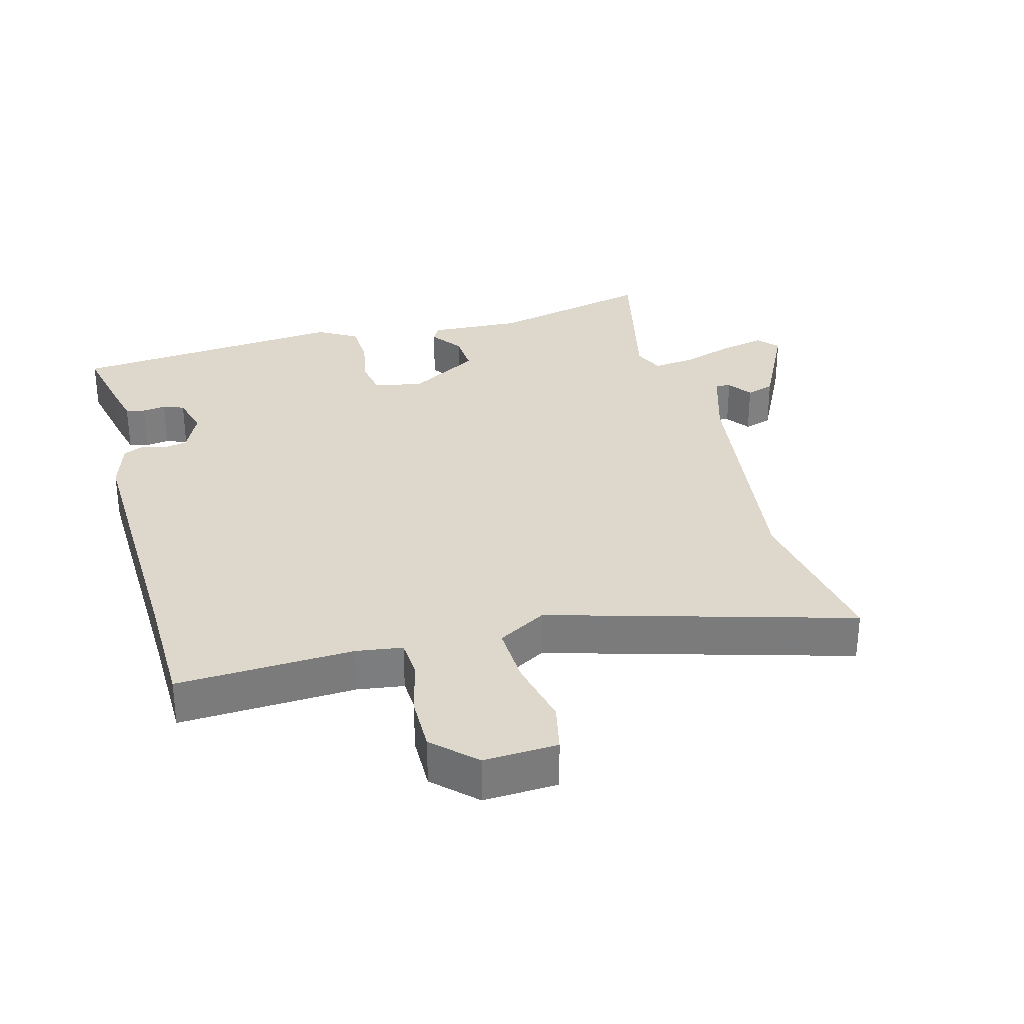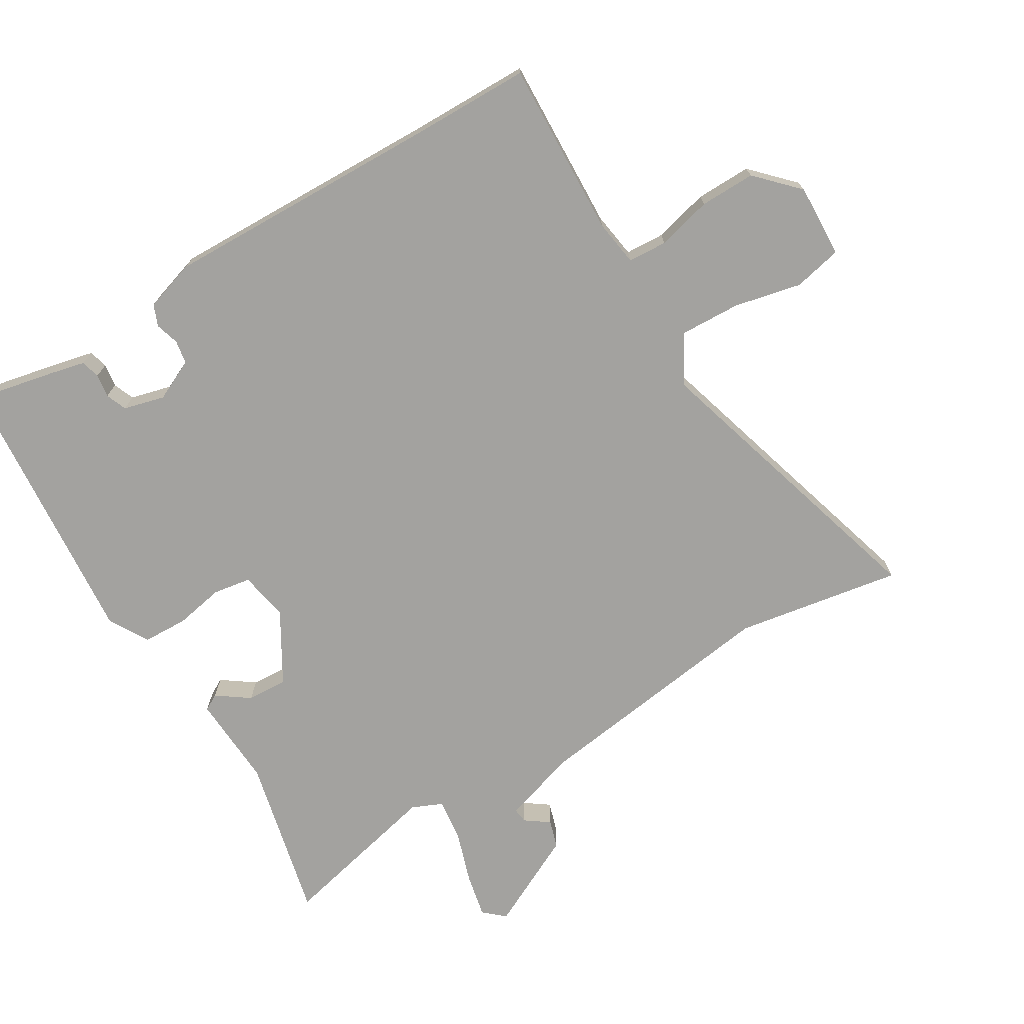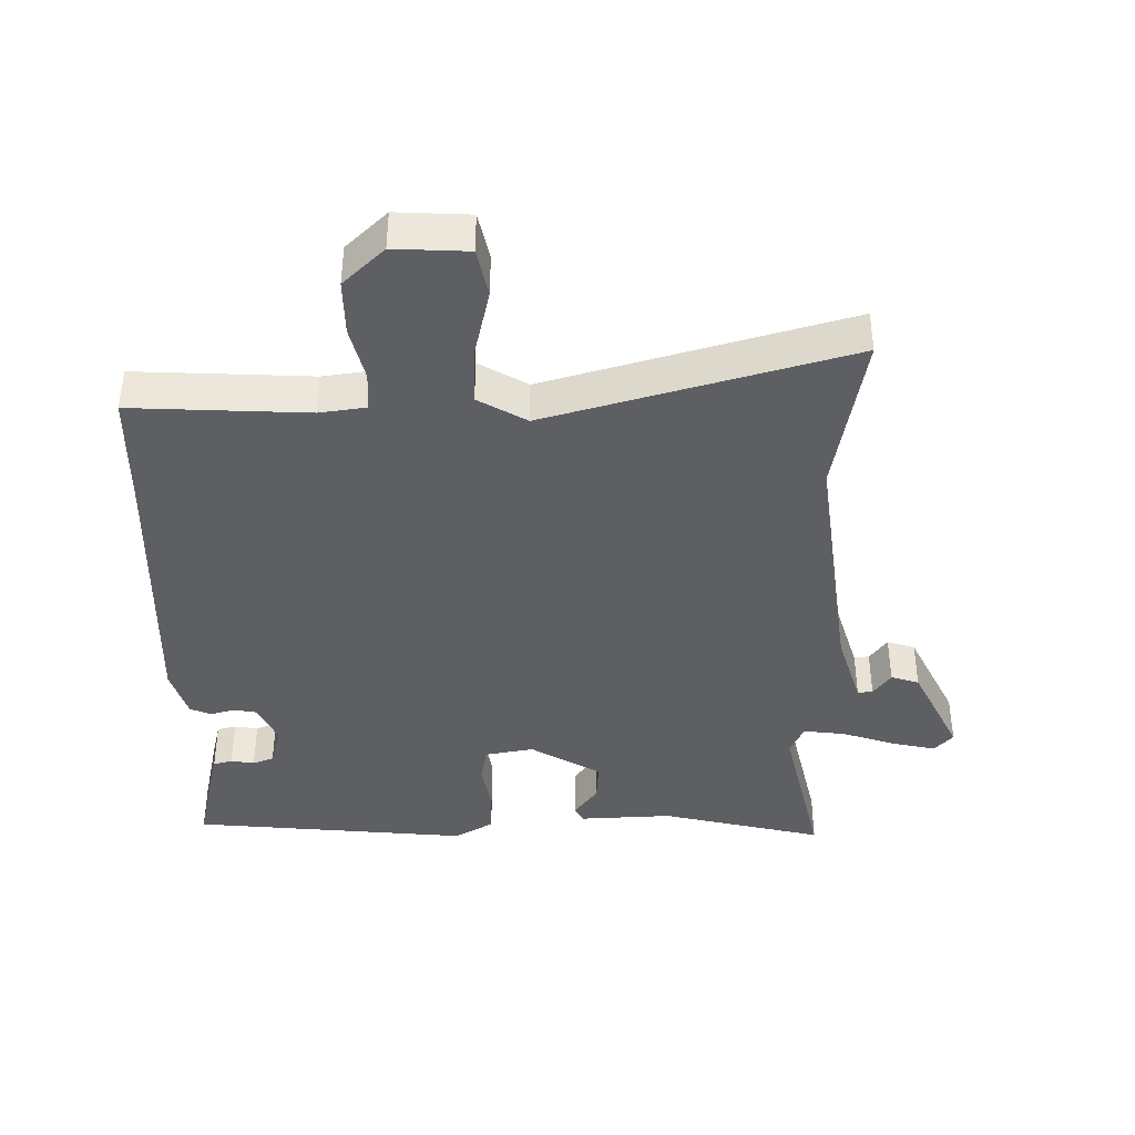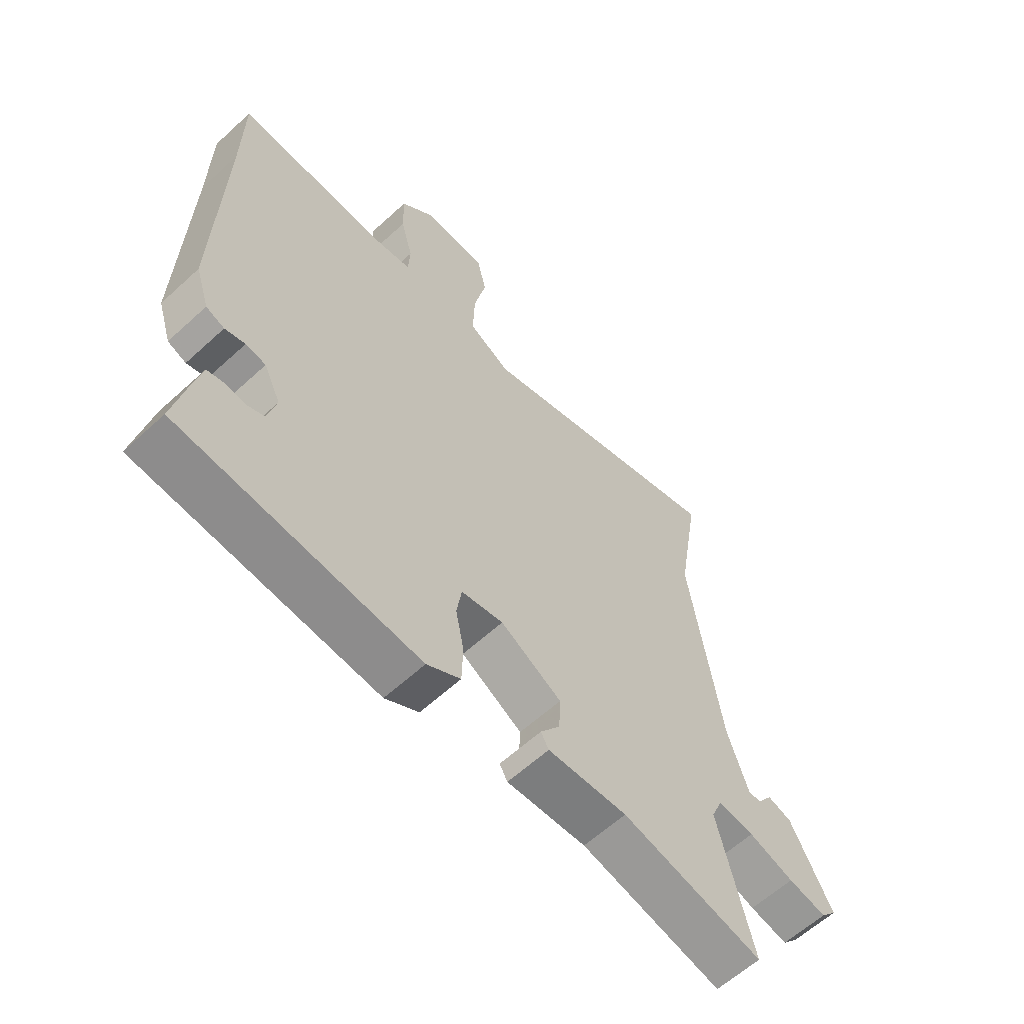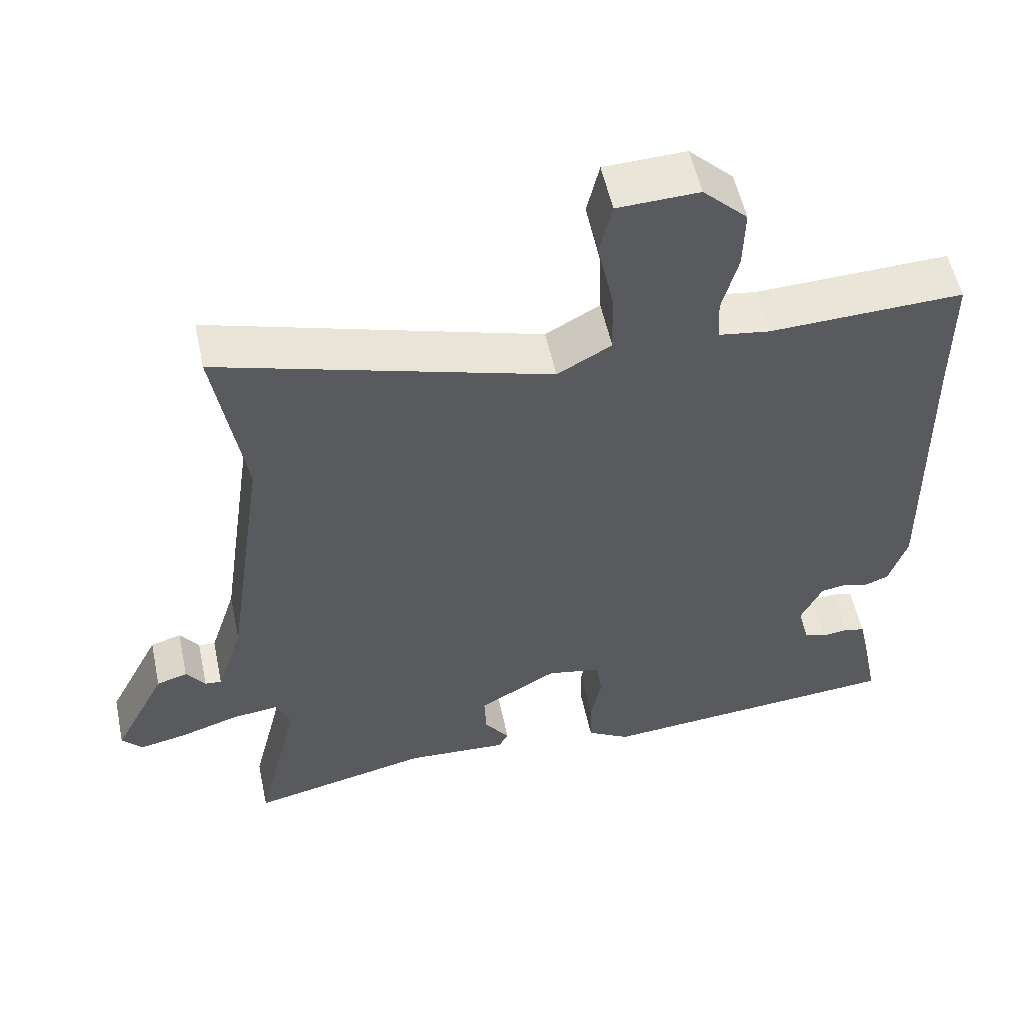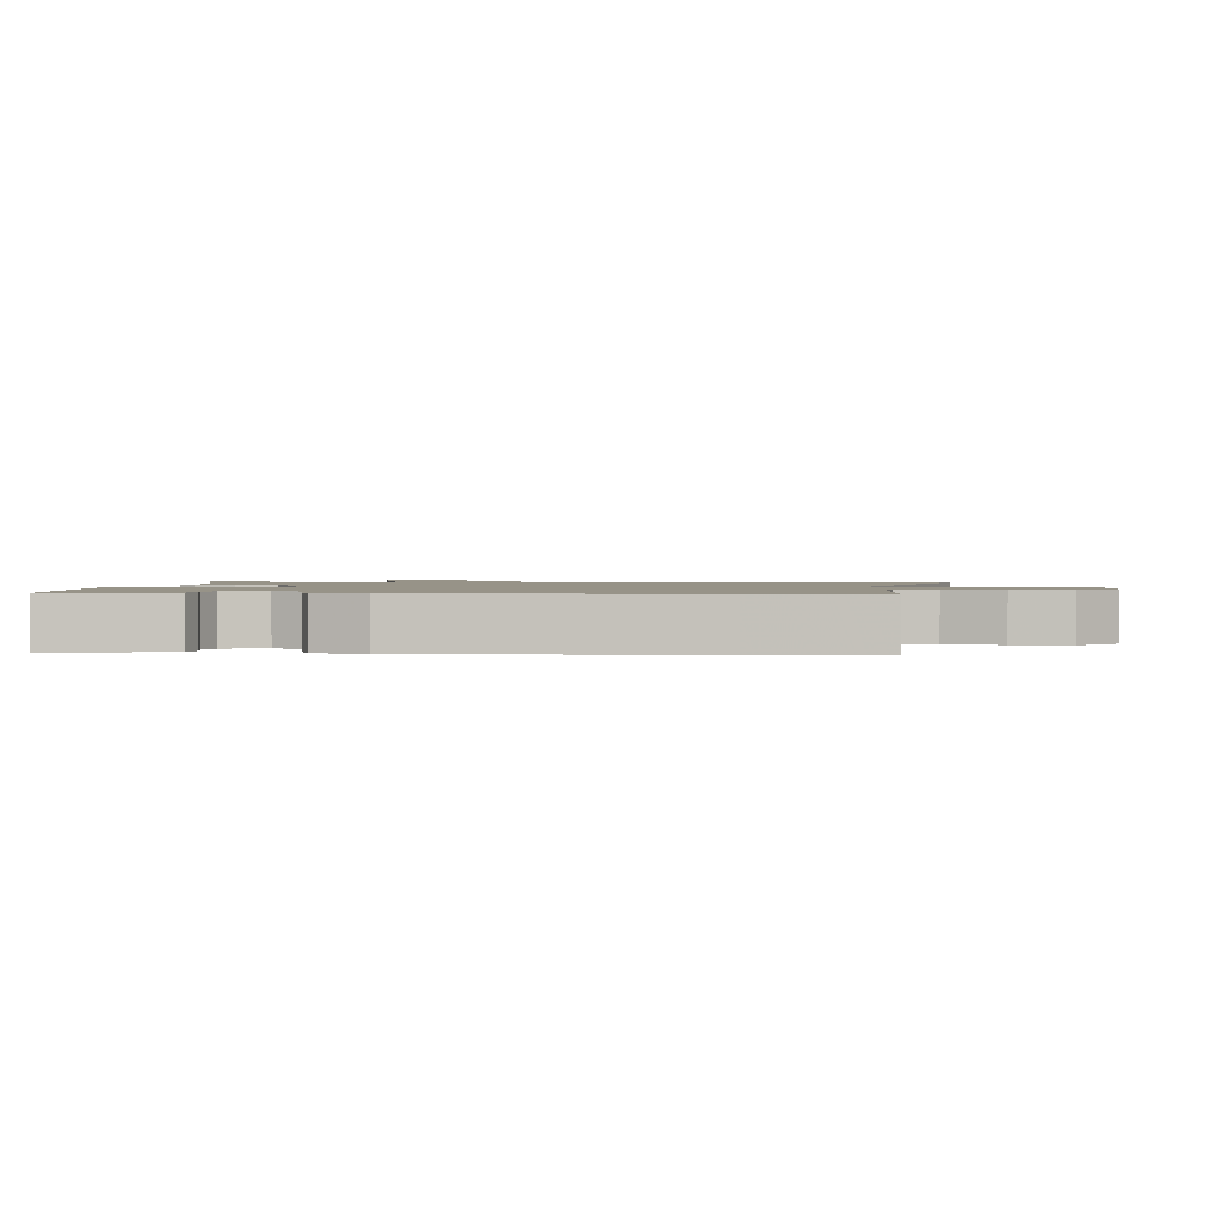
<metadata>
{"format":"obj","ext":"obj","renderer":"f3d","projection":"perspective","resolution":1024,"background":"white","views":[{"elev":31.5,"azim":-15.8,"up":"+Y"},{"elev":-72.4,"azim":-59.4,"up":"+Y"},{"elev":-40.1,"azim":-0.2,"up":"+Y"},{"elev":-61.4,"azim":-47.0,"up":"+Z"},{"elev":55.2,"azim":167.9,"up":"+Z"},{"elev":1.4,"azim":-85.7,"up":"+Y"}]}
</metadata>
<code>
v 0.521 0.07 0.631
v 0.48 0.07 0.377
v 0.536 0.07 -0.009
v 0.573 0.07 -0.124
v 0.596 0.07 -0.121
v 0.622 0.07 -0.084
v 0.665 0.07 -0.097
v 0.739 0.07 -0.242
v 0.711 0.07 -0.274
v 0.643 0.07 -0.26
v 0.562 0.07 -0.234
v 0.497 0.07 -0.227
v 0.477 0.07 -0.274
v 0.538 0.07 -0.526
v 0.286 0.07 -0.469
v 0.144 0.07 -0.478
v 0.13 0.07 -0.453
v 0.165 0.07 -0.403
v 0.168 0.07 -0.341
v 0.059 0.07 -0.278
v -0.016 0.07 -0.293
v -0.025 0.07 -0.351
v -0.01 0.07 -0.426
v -0.012 0.07 -0.495
v -0.072 0.07 -0.531
v -0.499 0.07 -0.497
v -0.474 0.07 -0.374
v -0.462 0.07 -0.321
v -0.433 0.07 -0.313
v -0.397 0.07 -0.318
v -0.365 0.07 -0.305
v -0.349 0.07 -0.242
v -0.379 0.07 -0.179
v -0.415 0.07 -0.173
v -0.451 0.07 -0.184
v -0.484 0.07 -0.171
v -0.509 0.07 -0.093
v -0.501 0.07 0.333
v -0.5 0.07 0.517
v -0.23 0.07 0.508
v -0.159 0.07 0.519
v -0.156 0.07 0.579
v -0.178 0.07 0.663
v -0.18 0.07 0.748
v -0.118 0.07 0.809
v -0.005 0.07 0.805
v 0.012 0.07 0.731
v -0.01 0.07 0.628
v -0.013 0.07 0.535
v 0.062 0.07 0.493
v 0.521 0 0.631
v 0.48 0 0.377
v 0.536 0 -0.009
v 0.573 0 -0.124
v 0.596 0 -0.121
v 0.622 0 -0.084
v 0.665 0 -0.097
v 0.739 0 -0.242
v 0.711 0 -0.274
v 0.643 0 -0.26
v 0.562 0 -0.234
v 0.497 0 -0.227
v 0.477 0 -0.274
v 0.538 0 -0.526
v 0.286 0 -0.469
v 0.144 0 -0.478
v 0.13 0 -0.453
v 0.165 0 -0.403
v 0.168 0 -0.341
v 0.059 0 -0.278
v -0.016 0 -0.293
v -0.025 0 -0.351
v -0.01 0 -0.426
v -0.012 0 -0.495
v -0.072 0 -0.531
v -0.499 0 -0.497
v -0.474 0 -0.374
v -0.462 0 -0.321
v -0.433 0 -0.313
v -0.397 0 -0.318
v -0.365 0 -0.305
v -0.349 0 -0.242
v -0.379 0 -0.179
v -0.415 0 -0.173
v -0.451 0 -0.184
v -0.484 0 -0.171
v -0.509 0 -0.093
v -0.501 0 0.333
v -0.5 0 0.517
v -0.23 0 0.508
v -0.159 0 0.519
v -0.156 0 0.579
v -0.178 0 0.663
v -0.18 0 0.748
v -0.118 0 0.809
v -0.005 0 0.805
v 0.012 0 0.731
v -0.01 0 0.628
v -0.013 0 0.535
v 0.062 0 0.493
f 45 46 47 48
f 45 48 49
f 42 43 44 45
f 41 42 45 49
f 40 41 49 50
f 38 39 40 50
f 34 35 36 37
f 33 34 37 38
f 32 33 38 50
f 27 28 29 30
f 27 30 31
f 26 27 31
f 25 26 31
f 22 23 24 25
f 21 22 25 31
f 20 21 31 32
f 15 16 17 18
f 13 14 15 18
f 12 13 18 19
f 8 9 10 11
f 8 11 12
f 5 6 7 8
f 4 5 8 12
f 3 4 12 19
f 32 50 1 2
f 20 32 2 3
f 3 19 20
f 98 97 96 95
f 99 98 95
f 95 94 93 92
f 99 95 92 91
f 100 99 91 90
f 100 90 89 88
f 87 86 85 84
f 88 87 84 83
f 100 88 83 82
f 80 79 78 77
f 81 80 77
f 81 77 76
f 81 76 75
f 75 74 73 72
f 81 75 72 71
f 82 81 71 70
f 68 67 66 65
f 68 65 64 63
f 69 68 63 62
f 61 60 59 58
f 62 61 58
f 58 57 56 55
f 62 58 55 54
f 69 62 54 53
f 52 51 100 82
f 53 52 82 70
f 70 69 53
f 1 51 52 2
f 2 52 53 3
f 3 53 54 4
f 4 54 55 5
f 5 55 56 6
f 6 56 57 7
f 7 57 58 8
f 8 58 59 9
f 9 59 60 10
f 10 60 61 11
f 11 61 62 12
f 12 62 63 13
f 13 63 64 14
f 14 64 65 15
f 15 65 66 16
f 16 66 67 17
f 17 67 68 18
f 18 68 69 19
f 19 69 70 20
f 20 70 71 21
f 21 71 72 22
f 22 72 73 23
f 23 73 74 24
f 24 74 75 25
f 25 75 76 26
f 26 76 77 27
f 27 77 78 28
f 28 78 79 29
f 29 79 80 30
f 30 80 81 31
f 31 81 82 32
f 32 82 83 33
f 33 83 84 34
f 34 84 85 35
f 35 85 86 36
f 36 86 87 37
f 37 87 88 38
f 38 88 89 39
f 39 89 90 40
f 40 90 91 41
f 41 91 92 42
f 42 92 93 43
f 43 93 94 44
f 44 94 95 45
f 45 95 96 46
f 46 96 97 47
f 47 97 98 48
f 48 98 99 49
f 49 99 100 50
f 50 100 51 1

</code>
